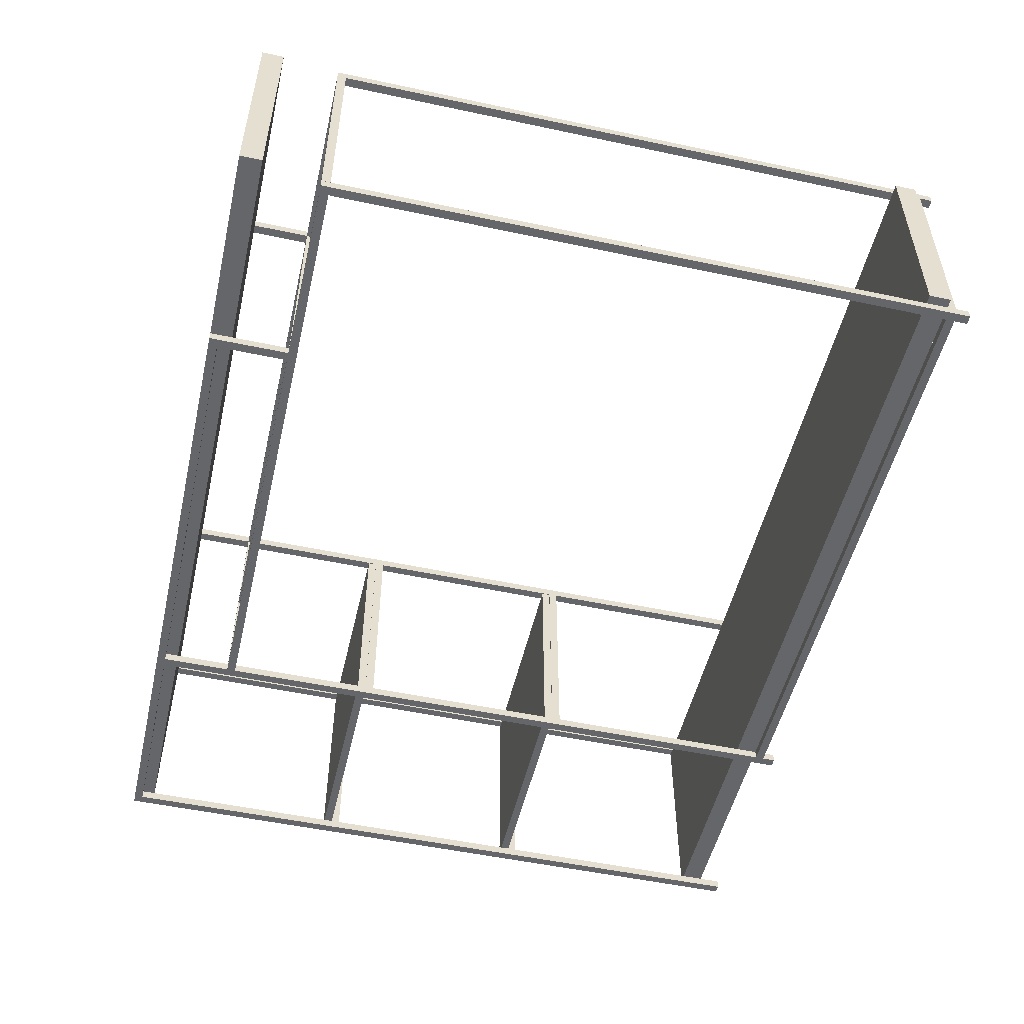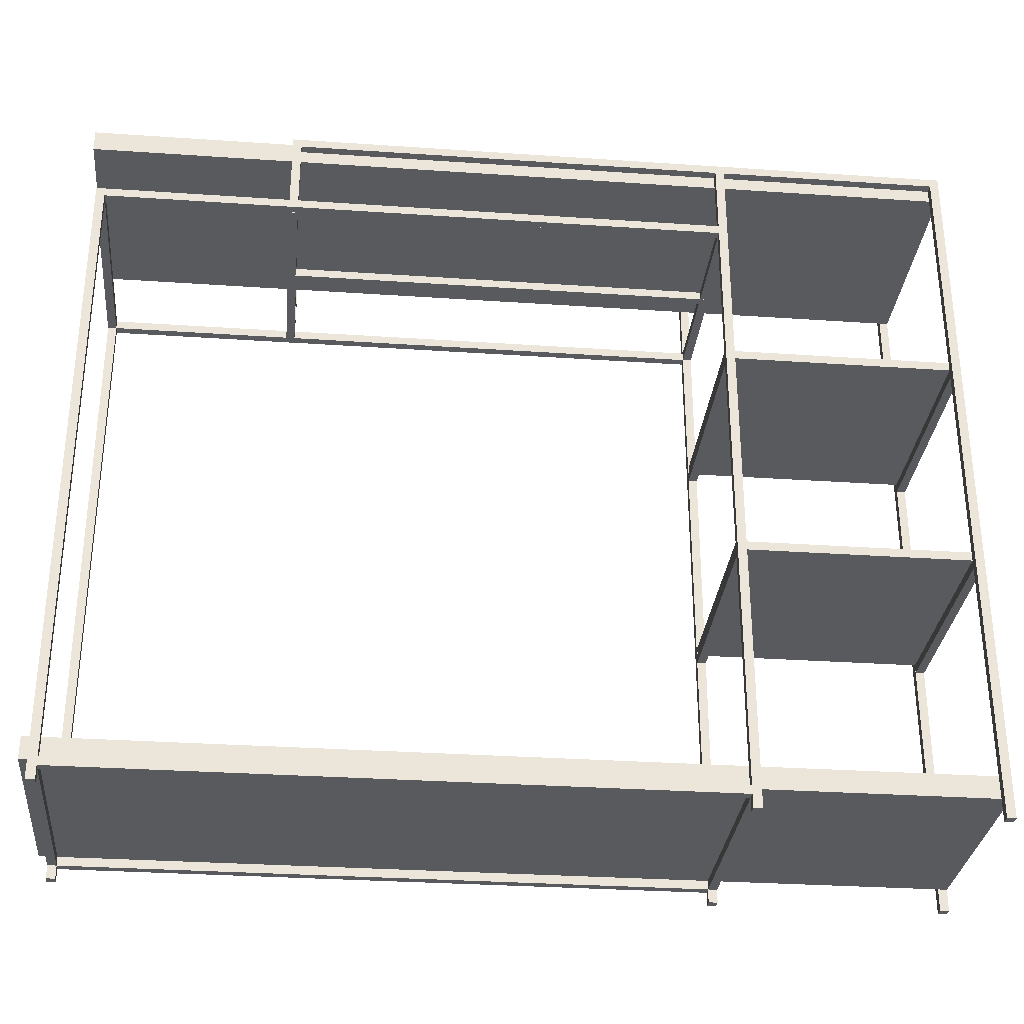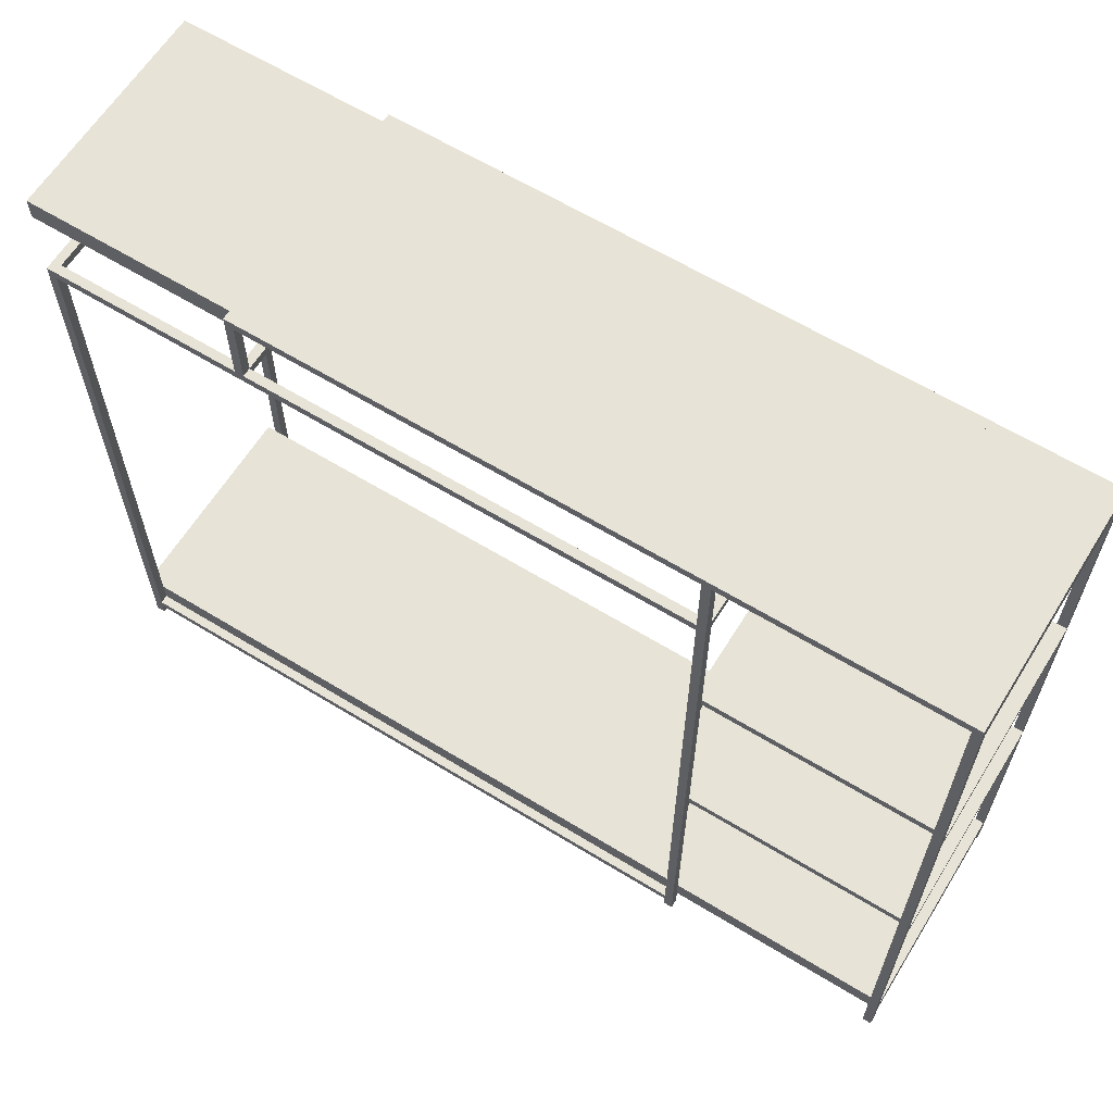
<metadata>
{"format":"obj","ext":"obj","renderer":"f3d","projection":"perspective","resolution":1024,"background":"white","views":[{"elev":-51.7,"azim":-103.0,"up":"+Z"},{"elev":-31.0,"azim":-5.6,"up":"+Y"},{"elev":62.6,"azim":31.8,"up":"+Y"}]}
</metadata>
<code>
v  43 160 -31
v  -157 160 -31
v  -157 165 -31
v  43 165 -31
v  -157 160 -31
v  -157 160 19
v  -157 165 19
v  -157 165 -31
v  -157 160 19
v  43 160 19
v  43 165 19
v  -157 165 19
v  43 160 19
v  43 160 -31
v  43 165 -31
v  43 165 19
v  43 160 19
v  -157 160 19
v  -157 160 -31
v  43 160 -31
v  43 165 -31
v  -157 165 -31
v  -157 165 19
v  43 165 19
f 1 2 3
f 1 3 4
f 5 6 7
f 5 7 8
f 9 10 11
f 9 11 12
f 13 14 15
f 13 15 16
f 17 18 19
f 17 19 20
f 21 22 23
f 21 23 24
v  43 5 -31
v  -157 5 -31
v  -157 10 -31
v  43 10 -31
v  -157 5 -31
v  -157 5 19
v  -157 10 19
v  -157 10 -31
v  -157 5 19
v  43 5 19
v  43 10 19
v  -157 10 19
v  43 5 19
v  43 5 -31
v  43 10 -31
v  43 10 19
v  43 5 19
v  -157 5 19
v  -157 5 -31
v  43 5 -31
v  43 10 -31
v  -157 10 -31
v  -157 10 19
v  43 10 19
f 25 26 27
f 25 27 28
f 29 30 31
f 29 31 32
f 33 34 35
f 33 35 36
f 37 38 39
f 37 39 40
f 41 42 43
f 41 43 44
f 45 46 47
f 45 47 48
v  -109 145 -31.1
v  -111 145 -31.1
v  -111 147 -31.1
v  -109 147 -31.1
v  -111 145 -31.1
v  -111 145 18.9
v  -111 147 18.9
v  -111 147 -31.1
v  -111 145 18.9
v  -109 145 18.9
v  -109 147 18.9
v  -111 147 18.9
v  -109 145 18.9
v  -109 145 -31.1
v  -109 147 -31.1
v  -109 147 18.9
v  -109 145 18.9
v  -111 145 18.9
v  -111 145 -31.1
v  -109 145 -31.1
v  -109 147 -31.1
v  -111 147 -31.1
v  -111 147 18.9
v  -109 147 18.9
f 49 50 51
f 49 51 52
f 53 54 55
f 53 55 56
f 57 58 59
f 57 59 60
f 61 62 63
f 61 63 64
f 65 66 67
f 65 67 68
f 69 70 71
f 69 71 72
v  -9 145 -31
v  -11 145 -31
v  -11 147 -31
v  -9 147 -31
v  -11 145 -31
v  -11 145 19
v  -11 147 19
v  -11 147 -31
v  -11 145 19
v  -9 145 19
v  -9 147 19
v  -11 147 19
v  -9 145 19
v  -9 145 -31
v  -9 147 -31
v  -9 147 19
v  -9 145 19
v  -11 145 19
v  -11 145 -31
v  -9 145 -31
v  -9 147 -31
v  -11 147 -31
v  -11 147 19
v  -9 147 19
f 73 74 75
f 73 75 76
f 77 78 79
f 77 79 80
f 81 82 83
f 81 83 84
f 85 86 87
f 85 87 88
f 89 90 91
f 89 91 92
f 93 94 95
f 93 95 96
v  -9 0 -33
v  -11 0 -33
v  -11 165 -33
v  -9 165 -33
v  -11 0 -33
v  -11 0 -31
v  -11 165 -31
v  -11 165 -33
v  -11 0 -31
v  -9 0 -31
v  -9 165 -31
v  -11 165 -31
v  -9 0 -31
v  -9 0 -33
v  -9 165 -33
v  -9 165 -31
v  -9 0 -31
v  -11 0 -31
v  -11 0 -33
v  -9 0 -33
v  -9 165 -33
v  -11 165 -33
v  -11 165 -31
v  -9 165 -31
f 97 98 99
f 97 99 100
f 101 102 103
f 101 103 104
f 105 106 107
f 105 107 108
f 109 110 111
f 109 111 112
f 113 114 115
f 113 115 116
f 117 118 119
f 117 119 120
v  43 0 -33
v  41 0 -33
v  41 165 -33
v  43 165 -33
v  41 0 -33
v  41 0 -31
v  41 165 -31
v  41 165 -33
v  41 0 -31
v  43 0 -31
v  43 165 -31
v  41 165 -31
v  43 0 -31
v  43 0 -33
v  43 165 -33
v  43 165 -31
v  43 0 -31
v  41 0 -31
v  41 0 -33
v  43 0 -33
v  43 165 -33
v  41 165 -33
v  41 165 -31
v  43 165 -31
f 121 122 123
f 121 123 124
f 125 126 127
f 125 127 128
f 129 130 131
f 129 131 132
f 133 134 135
f 133 135 136
f 137 138 139
f 137 139 140
f 141 142 143
f 141 143 144
v  -10 144.9 -7
v  -110 144.9 -7
v  -110 146.9 -7
v  -10 146.9 -7
v  -110 144.9 -7
v  -110 144.9 -5
v  -110 146.9 -5
v  -110 146.9 -7
v  -110 144.9 -5
v  -10 144.9 -5
v  -10 146.9 -5
v  -110 146.9 -5
v  -10 144.9 -5
v  -10 144.9 -7
v  -10 146.9 -7
v  -10 146.9 -5
v  -10 144.9 -5
v  -110 144.9 -5
v  -110 144.9 -7
v  -10 144.9 -7
v  -10 146.9 -7
v  -110 146.9 -7
v  -110 146.9 -5
v  -10 146.9 -5
f 145 146 147
f 145 147 148
f 149 150 151
f 149 151 152
f 153 154 155
f 153 155 156
f 157 158 159
f 157 159 160
f 161 162 163
f 161 163 164
f 165 166 167
f 165 167 168
v  -9 59 -31
v  -11 59 -31
v  -11 61 -31
v  -9 61 -31
v  -11 59 -31
v  -11 59 19
v  -11 61 19
v  -11 61 -31
v  -11 59 19
v  -9 59 19
v  -9 61 19
v  -11 61 19
v  -9 59 19
v  -9 59 -31
v  -9 61 -31
v  -9 61 19
v  -9 59 19
v  -11 59 19
v  -11 59 -31
v  -9 59 -31
v  -9 61 -31
v  -11 61 -31
v  -11 61 19
v  -9 61 19
f 169 170 171
f 169 171 172
f 173 174 175
f 173 175 176
f 177 178 179
f 177 179 180
f 181 182 183
f 181 183 184
f 185 186 187
f 185 187 188
f 189 190 191
f 189 191 192
v  -9 109 -31
v  -11 109 -31
v  -11 111 -31
v  -9 111 -31
v  -11 109 -31
v  -11 109 19
v  -11 111 19
v  -11 111 -31
v  -11 109 19
v  -9 109 19
v  -9 111 19
v  -11 111 19
v  -9 109 19
v  -9 109 -31
v  -9 111 -31
v  -9 111 19
v  -9 109 19
v  -11 109 19
v  -11 109 -31
v  -9 109 -31
v  -9 111 -31
v  -11 111 -31
v  -11 111 19
v  -9 111 19
f 193 194 195
f 193 195 196
f 197 198 199
f 197 199 200
f 201 202 203
f 201 203 204
f 205 206 207
f 205 207 208
f 209 210 211
f 209 211 212
f 213 214 215
f 213 215 216
v  43 59 -31
v  41 59 -31
v  41 61 -31
v  43 61 -31
v  41 59 -31
v  41 59 19
v  41 61 19
v  41 61 -31
v  41 59 19
v  43 59 19
v  43 61 19
v  41 61 19
v  43 59 19
v  43 59 -31
v  43 61 -31
v  43 61 19
v  43 59 19
v  41 59 19
v  41 59 -31
v  43 59 -31
v  43 61 -31
v  41 61 -31
v  41 61 19
v  43 61 19
f 217 218 219
f 217 219 220
f 221 222 223
f 221 223 224
f 225 226 227
f 225 227 228
f 229 230 231
f 229 231 232
f 233 234 235
f 233 235 236
f 237 238 239
f 237 239 240
v  43 109 -31
v  41 109 -31
v  41 111 -31
v  43 111 -31
v  41 109 -31
v  41 109 19
v  41 111 19
v  41 111 -31
v  41 109 19
v  43 109 19
v  43 111 19
v  41 111 19
v  43 109 19
v  43 109 -31
v  43 111 -31
v  43 111 19
v  43 109 19
v  41 109 19
v  41 109 -31
v  43 109 -31
v  43 111 -31
v  41 111 -31
v  41 111 19
v  43 111 19
f 241 242 243
f 241 243 244
f 245 246 247
f 245 247 248
f 249 250 251
f 249 251 252
f 253 254 255
f 253 255 256
f 257 258 259
f 257 259 260
f 261 262 263
f 261 263 264
v  43.18 61 -31
v  -10.82 61 -31
v  -10.82 63 -31
v  43.18 63 -31
v  -10.82 61 -31
v  -10.82 61 19
v  -10.82 63 19
v  -10.82 63 -31
v  -10.82 61 19
v  43.18 61 19
v  43.18 63 19
v  -10.82 63 19
v  43.18 61 19
v  43.18 61 -31
v  43.18 63 -31
v  43.18 63 19
v  43.18 61 19
v  -10.82 61 19
v  -10.82 61 -31
v  43.18 61 -31
v  43.18 63 -31
v  -10.82 63 -31
v  -10.82 63 19
v  43.18 63 19
f 265 266 267
f 265 267 268
f 269 270 271
f 269 271 272
f 273 274 275
f 273 275 276
f 277 278 279
f 277 279 280
f 281 282 283
f 281 283 284
f 285 286 287
f 285 287 288
v  43.18 111 -31
v  -10.82 111 -31
v  -10.82 113 -31
v  43.18 113 -31
v  -10.82 111 -31
v  -10.82 111 19
v  -10.82 113 19
v  -10.82 113 -31
v  -10.82 111 19
v  43.18 111 19
v  43.18 113 19
v  -10.82 113 19
v  43.18 111 19
v  43.18 111 -31
v  43.18 113 -31
v  43.18 113 19
v  43.18 111 19
v  -10.82 111 19
v  -10.82 111 -31
v  43.18 111 -31
v  43.18 113 -31
v  -10.82 113 -31
v  -10.82 113 19
v  43.18 113 19
f 289 290 291
f 289 291 292
f 293 294 295
f 293 295 296
f 297 298 299
f 297 299 300
f 301 302 303
f 301 303 304
f 305 306 307
f 305 307 308
f 309 310 311
f 309 311 312
v  -153 0 -33
v  -155 0 -33
v  -155 147 -33
v  -153 147 -33
v  -155 0 -33
v  -155 0 -31
v  -155 147 -31
v  -155 147 -33
v  -155 0 -31
v  -153 0 -31
v  -153 147 -31
v  -155 147 -31
v  -153 0 -31
v  -153 0 -33
v  -153 147 -33
v  -153 147 -31
v  -153 0 -31
v  -155 0 -31
v  -155 0 -33
v  -153 0 -33
v  -153 147 -33
v  -155 147 -33
v  -155 147 -31
v  -153 147 -31
f 313 314 315
f 313 315 316
f 317 318 319
f 317 319 320
f 321 322 323
f 321 323 324
f 325 326 327
f 325 327 328
f 329 330 331
f 329 331 332
f 333 334 335
f 333 335 336
v  -11 3 -33
v  -153 3 -33
v  -153 5 -33
v  -11 5 -33
v  -153 3 -33
v  -153 3 -31
v  -153 5 -31
v  -153 5 -33
v  -153 3 -31
v  -11 3 -31
v  -11 5 -31
v  -153 5 -31
v  -11 3 -31
v  -11 3 -33
v  -11 5 -33
v  -11 5 -31
v  -11 3 -31
v  -153 3 -31
v  -153 3 -33
v  -11 3 -33
v  -11 5 -33
v  -153 5 -33
v  -153 5 -31
v  -11 5 -31
f 337 338 339
f 337 339 340
f 341 342 343
f 341 343 344
f 345 346 347
f 345 347 348
f 349 350 351
f 349 351 352
f 353 354 355
f 353 355 356
f 357 358 359
f 357 359 360
v  -11 145 -33
v  -153 145 -33
v  -153 147 -33
v  -11 147 -33
v  -153 145 -33
v  -153 145 -31
v  -153 147 -31
v  -153 147 -33
v  -153 145 -31
v  -11 145 -31
v  -11 147 -31
v  -153 147 -31
v  -11 145 -31
v  -11 145 -33
v  -11 147 -33
v  -11 147 -31
v  -11 145 -31
v  -153 145 -31
v  -153 145 -33
v  -11 145 -33
v  -11 147 -33
v  -153 147 -33
v  -153 147 -31
v  -11 147 -31
f 361 362 363
f 361 363 364
f 365 366 367
f 365 367 368
f 369 370 371
f 369 371 372
f 373 374 375
f 373 375 376
f 377 378 379
f 377 379 380
f 381 382 383
f 381 383 384
v  -109 145 -33
v  -111 145 -33
v  -111 165 -33
v  -109 165 -33
v  -111 145 -33
v  -111 145 -31
v  -111 165 -31
v  -111 165 -33
v  -111 145 -31
v  -109 145 -31
v  -109 165 -31
v  -111 165 -31
v  -109 145 -31
v  -109 145 -33
v  -109 165 -33
v  -109 165 -31
v  -109 145 -31
v  -111 145 -31
v  -111 145 -33
v  -109 145 -33
v  -109 165 -33
v  -111 165 -33
v  -111 165 -31
v  -109 165 -31
f 385 386 387
f 385 387 388
f 389 390 391
f 389 391 392
f 393 394 395
f 393 395 396
f 397 398 399
f 397 399 400
f 401 402 403
f 401 403 404
f 405 406 407
f 405 407 408
v  41 163 -33
v  -109 163 -33
v  -109 165 -33
v  41 165 -33
v  -109 163 -33
v  -109 163 -31
v  -109 165 -31
v  -109 165 -33
v  -109 163 -31
v  41 163 -31
v  41 165 -31
v  -109 165 -31
v  41 163 -31
v  41 163 -33
v  41 165 -33
v  41 165 -31
v  41 163 -31
v  -109 163 -31
v  -109 163 -33
v  41 163 -33
v  41 165 -33
v  -109 165 -33
v  -109 165 -31
v  41 165 -31
f 409 410 411
f 409 411 412
f 413 414 415
f 413 415 416
f 417 418 419
f 417 419 420
f 421 422 423
f 421 423 424
f 425 426 427
f 425 427 428
f 429 430 431
f 429 431 432
v  -9 0 -33
v  -11 0 -33
v  -11 165 -33
v  -9 165 -33
v  -11 0 -33
v  -11 0 -31
v  -11 165 -31
v  -11 165 -33
v  -11 0 -31
v  -9 0 -31
v  -9 165 -31
v  -11 165 -31
v  -9 0 -31
v  -9 0 -33
v  -9 165 -33
v  -9 165 -31
v  -9 0 -31
v  -11 0 -31
v  -11 0 -33
v  -9 0 -33
v  -9 165 -33
v  -11 165 -33
v  -11 165 -31
v  -9 165 -31
f 433 434 435
f 433 435 436
f 437 438 439
f 437 439 440
f 441 442 443
f 441 443 444
f 445 446 447
f 445 447 448
f 449 450 451
f 449 451 452
f 453 454 455
f 453 455 456
v  43 0 -33
v  41 0 -33
v  41 165 -33
v  43 165 -33
v  41 0 -33
v  41 0 -31
v  41 165 -31
v  41 165 -33
v  41 0 -31
v  43 0 -31
v  43 165 -31
v  41 165 -31
v  43 0 -31
v  43 0 -33
v  43 165 -33
v  43 165 -31
v  43 0 -31
v  41 0 -31
v  41 0 -33
v  43 0 -33
v  43 165 -33
v  41 165 -33
v  41 165 -31
v  43 165 -31
f 457 458 459
f 457 459 460
f 461 462 463
f 461 463 464
f 465 466 467
f 465 467 468
f 469 470 471
f 469 471 472
f 473 474 475
f 473 475 476
f 477 478 479
f 477 479 480
v  -153 0 19
v  -155 0 19
v  -155 147 19
v  -153 147 19
v  -155 0 19
v  -155 0 21
v  -155 147 21
v  -155 147 19
v  -155 0 21
v  -153 0 21
v  -153 147 21
v  -155 147 21
v  -153 0 21
v  -153 0 19
v  -153 147 19
v  -153 147 21
v  -153 0 21
v  -155 0 21
v  -155 0 19
v  -153 0 19
v  -153 147 19
v  -155 147 19
v  -155 147 21
v  -153 147 21
f 481 482 483
f 481 483 484
f 485 486 487
f 485 487 488
f 489 490 491
f 489 491 492
f 493 494 495
f 493 495 496
f 497 498 499
f 497 499 500
f 501 502 503
f 501 503 504
v  -11 3 19
v  -153 3 19
v  -153 5 19
v  -11 5 19
v  -153 3 19
v  -153 3 21
v  -153 5 21
v  -153 5 19
v  -153 3 21
v  -11 3 21
v  -11 5 21
v  -153 5 21
v  -11 3 21
v  -11 3 19
v  -11 5 19
v  -11 5 21
v  -11 3 21
v  -153 3 21
v  -153 3 19
v  -11 3 19
v  -11 5 19
v  -153 5 19
v  -153 5 21
v  -11 5 21
f 505 506 507
f 505 507 508
f 509 510 511
f 509 511 512
f 513 514 515
f 513 515 516
f 517 518 519
f 517 519 520
f 521 522 523
f 521 523 524
f 525 526 527
f 525 527 528
v  -11 145 19
v  -153 145 19
v  -153 147 19
v  -11 147 19
v  -153 145 19
v  -153 145 21
v  -153 147 21
v  -153 147 19
v  -153 145 21
v  -11 145 21
v  -11 147 21
v  -153 147 21
v  -11 145 21
v  -11 145 19
v  -11 147 19
v  -11 147 21
v  -11 145 21
v  -153 145 21
v  -153 145 19
v  -11 145 19
v  -11 147 19
v  -153 147 19
v  -153 147 21
v  -11 147 21
f 529 530 531
f 529 531 532
f 533 534 535
f 533 535 536
f 537 538 539
f 537 539 540
f 541 542 543
f 541 543 544
f 545 546 547
f 545 547 548
f 549 550 551
f 549 551 552
v  -109 145 19
v  -111 145 19
v  -111 165 19
v  -109 165 19
v  -111 145 19
v  -111 145 21
v  -111 165 21
v  -111 165 19
v  -111 145 21
v  -109 145 21
v  -109 165 21
v  -111 165 21
v  -109 145 21
v  -109 145 19
v  -109 165 19
v  -109 165 21
v  -109 145 21
v  -111 145 21
v  -111 145 19
v  -109 145 19
v  -109 165 19
v  -111 165 19
v  -111 165 21
v  -109 165 21
f 553 554 555
f 553 555 556
f 557 558 559
f 557 559 560
f 561 562 563
f 561 563 564
f 565 566 567
f 565 567 568
f 569 570 571
f 569 571 572
f 573 574 575
f 573 575 576
v  41 163 19
v  -109 163 19
v  -109 165 19
v  41 165 19
v  -109 163 19
v  -109 163 21
v  -109 165 21
v  -109 165 19
v  -109 163 21
v  41 163 21
v  41 165 21
v  -109 165 21
v  41 163 21
v  41 163 19
v  41 165 19
v  41 165 21
v  41 163 21
v  -109 163 21
v  -109 163 19
v  41 163 19
v  41 165 19
v  -109 165 19
v  -109 165 21
v  41 165 21
f 577 578 579
f 577 579 580
f 581 582 583
f 581 583 584
f 585 586 587
f 585 587 588
f 589 590 591
f 589 591 592
f 593 594 595
f 593 595 596
f 597 598 599
f 597 599 600
v  -9 0 19
v  -11 0 19
v  -11 165 19
v  -9 165 19
v  -11 0 19
v  -11 0 21
v  -11 165 21
v  -11 165 19
v  -11 0 21
v  -9 0 21
v  -9 165 21
v  -11 165 21
v  -9 0 21
v  -9 0 19
v  -9 165 19
v  -9 165 21
v  -9 0 21
v  -11 0 21
v  -11 0 19
v  -9 0 19
v  -9 165 19
v  -11 165 19
v  -11 165 21
v  -9 165 21
f 601 602 603
f 601 603 604
f 605 606 607
f 605 607 608
f 609 610 611
f 609 611 612
f 613 614 615
f 613 615 616
f 617 618 619
f 617 619 620
f 621 622 623
f 621 623 624
v  43 0 19
v  41 0 19
v  41 165 19
v  43 165 19
v  41 0 19
v  41 0 21
v  41 165 21
v  41 165 19
v  41 0 21
v  43 0 21
v  43 165 21
v  41 165 21
v  43 0 21
v  43 0 19
v  43 165 19
v  43 165 21
v  43 0 21
v  41 0 21
v  41 0 19
v  43 0 19
v  43 165 19
v  41 165 19
v  41 165 21
v  43 165 21
f 625 626 627
f 625 627 628
f 629 630 631
f 629 631 632
f 633 634 635
f 633 635 636
f 637 638 639
f 637 639 640
f 641 642 643
f 641 643 644
f 645 646 647
f 645 647 648
v  43 163 -31
v  41 163 -31
v  41 165 -31
v  43 165 -31
v  41 163 -31
v  41 163 19
v  41 165 19
v  41 165 -31
v  41 163 19
v  43 163 19
v  43 165 19
v  41 165 19
v  43 163 19
v  43 163 -31
v  43 165 -31
v  43 165 19
v  43 163 19
v  41 163 19
v  41 163 -31
v  43 163 -31
v  43 165 -31
v  41 165 -31
v  41 165 19
v  43 165 19
f 649 650 651
f 649 651 652
f 653 654 655
f 653 655 656
f 657 658 659
f 657 659 660
f 661 662 663
f 661 663 664
f 665 666 667
f 665 667 668
f 669 670 671
f 669 671 672
v  -153 3 -31
v  -155 3 -31
v  -155 5 -31
v  -153 5 -31
v  -155 3 -31
v  -155 3 19
v  -155 5 19
v  -155 5 -31
v  -155 3 19
v  -153 3 19
v  -153 5 19
v  -155 5 19
v  -153 3 19
v  -153 3 -31
v  -153 5 -31
v  -153 5 19
v  -153 3 19
v  -155 3 19
v  -155 3 -31
v  -153 3 -31
v  -153 5 -31
v  -155 5 -31
v  -155 5 19
v  -153 5 19
f 673 674 675
f 673 675 676
f 677 678 679
f 677 679 680
f 681 682 683
f 681 683 684
f 685 686 687
f 685 687 688
f 689 690 691
f 689 691 692
f 693 694 695
f 693 695 696
v  -9 3 -31
v  -11 3 -31
v  -11 5 -31
v  -9 5 -31
v  -11 3 -31
v  -11 3 19
v  -11 5 19
v  -11 5 -31
v  -11 3 19
v  -9 3 19
v  -9 5 19
v  -11 5 19
v  -9 3 19
v  -9 3 -31
v  -9 5 -31
v  -9 5 19
v  -9 3 19
v  -11 3 19
v  -11 3 -31
v  -9 3 -31
v  -9 5 -31
v  -11 5 -31
v  -11 5 19
v  -9 5 19
f 697 698 699
f 697 699 700
f 701 702 703
f 701 703 704
f 705 706 707
f 705 707 708
f 709 710 711
f 709 711 712
f 713 714 715
f 713 715 716
f 717 718 719
f 717 719 720
v  -153 145 -31
v  -155 145 -31
v  -155 147 -31
v  -153 147 -31
v  -155 145 -31
v  -155 145 19
v  -155 147 19
v  -155 147 -31
v  -155 145 19
v  -153 145 19
v  -153 147 19
v  -155 147 19
v  -153 145 19
v  -153 145 -31
v  -153 147 -31
v  -153 147 19
v  -153 145 19
v  -155 145 19
v  -155 145 -31
v  -153 145 -31
v  -153 147 -31
v  -155 147 -31
v  -155 147 19
v  -153 147 19
f 721 722 723
f 721 723 724
f 725 726 727
f 725 727 728
f 729 730 731
f 729 731 732
f 733 734 735
f 733 735 736
f 737 738 739
f 737 739 740
f 741 742 743
f 741 743 744

</code>
